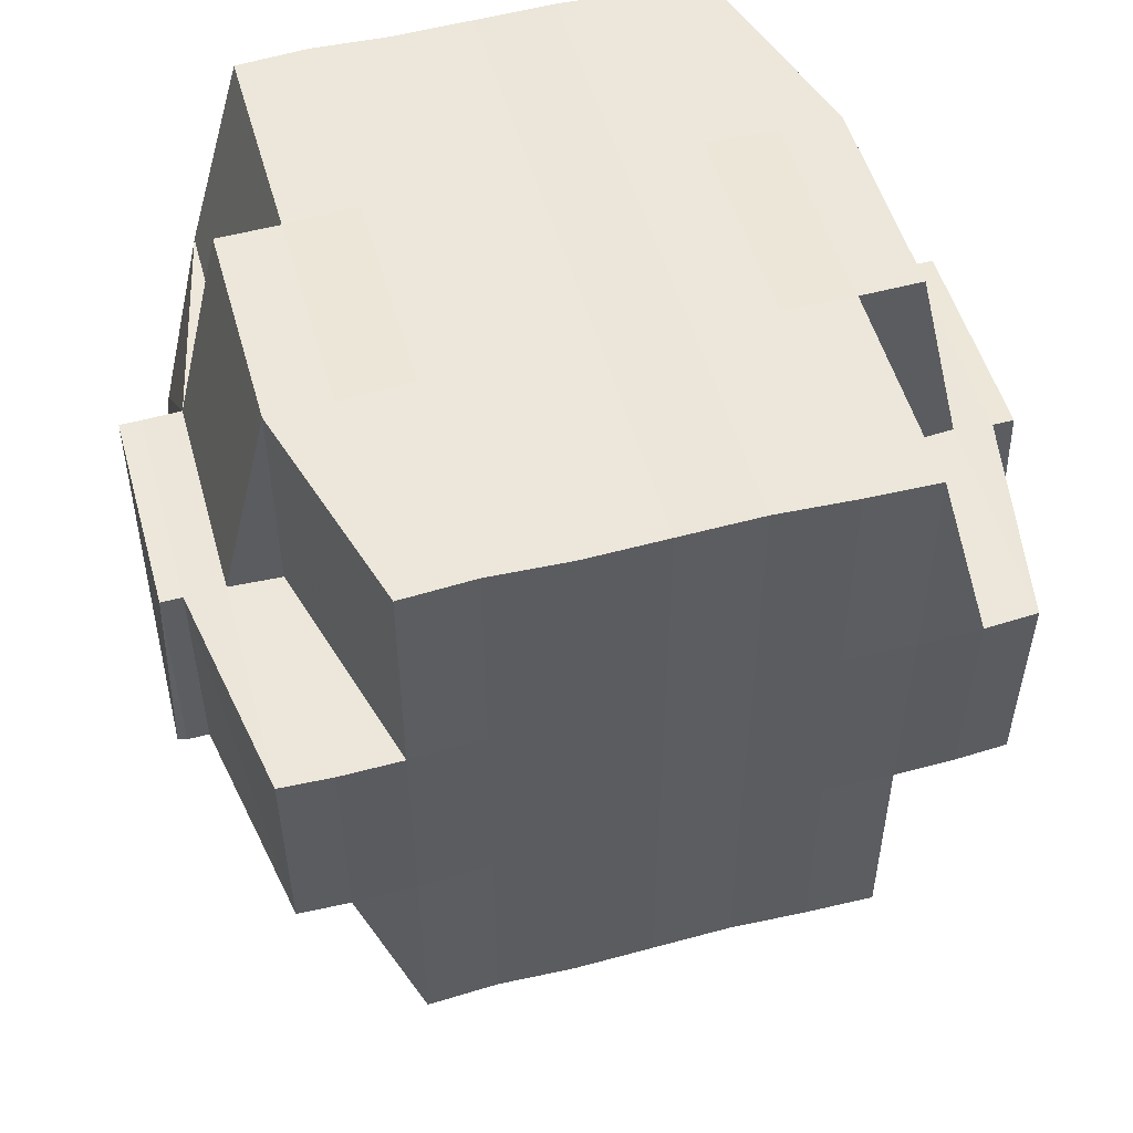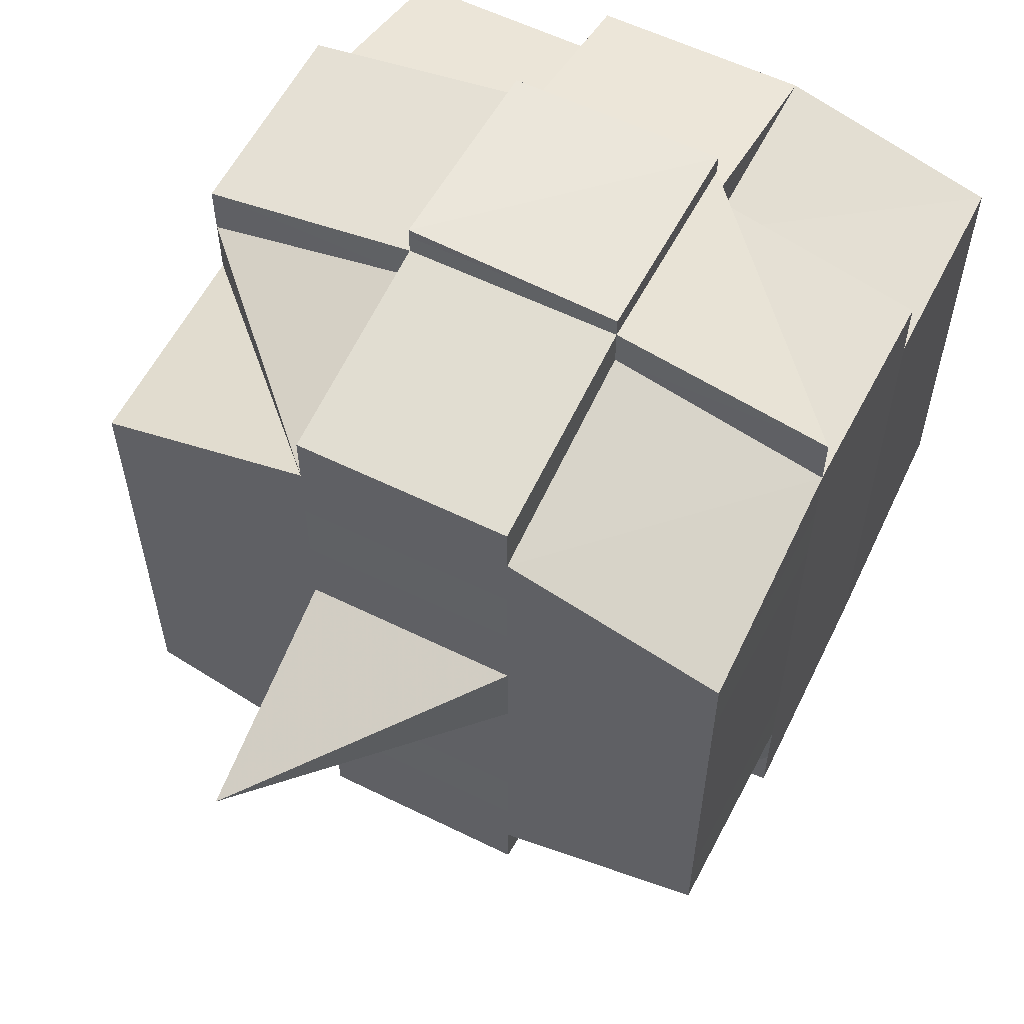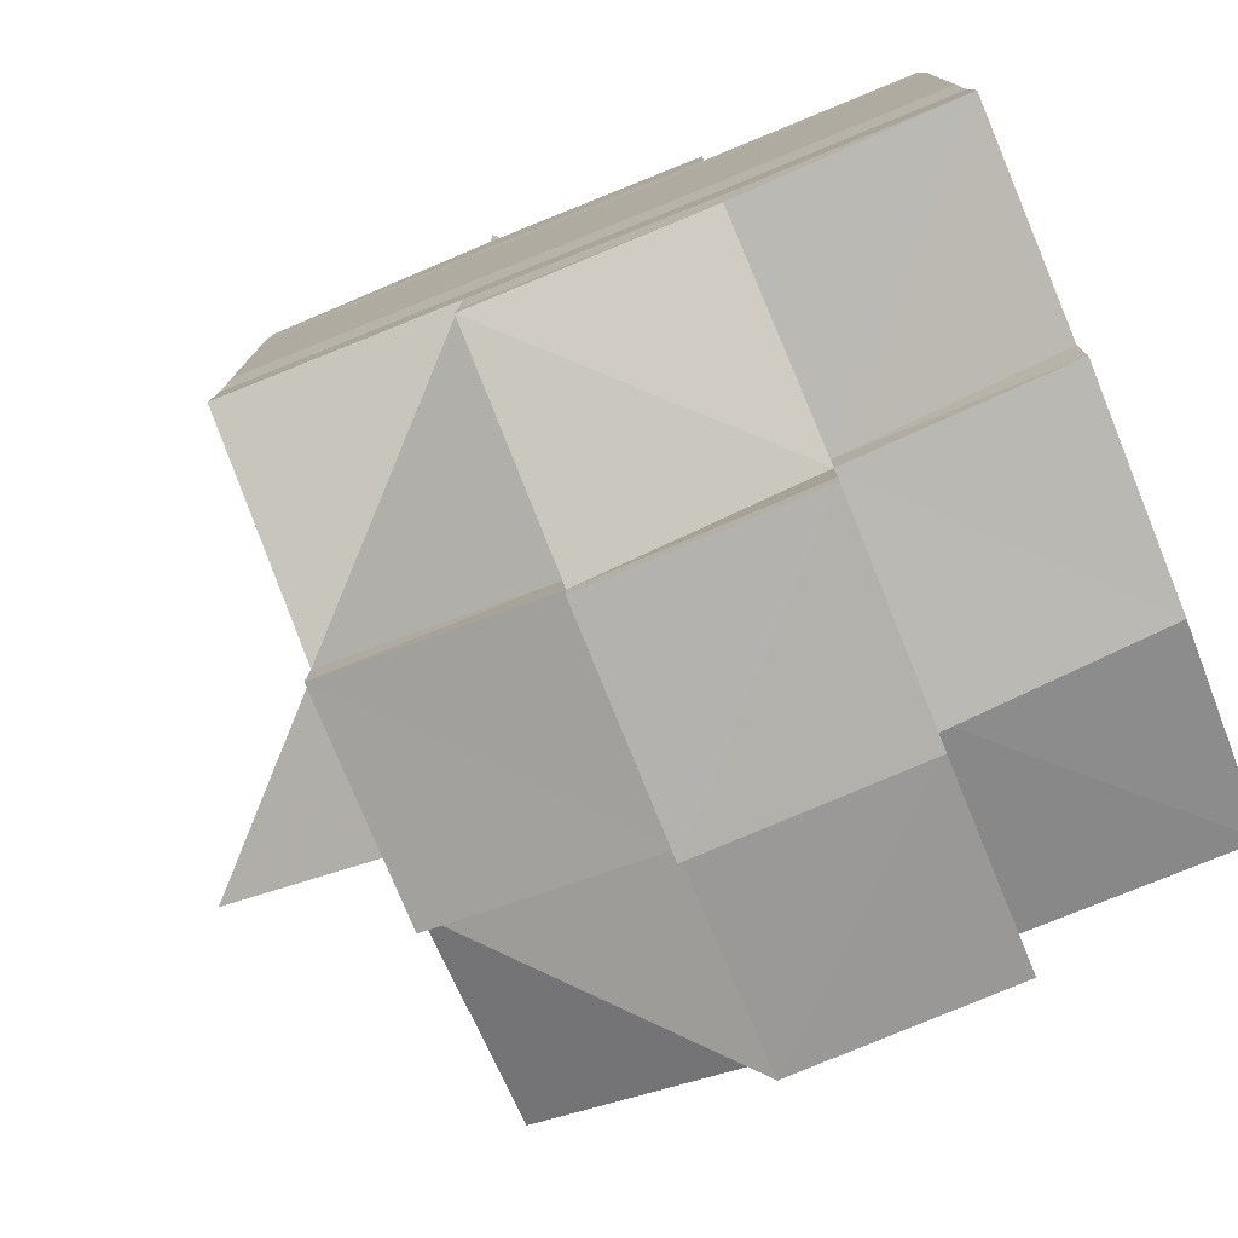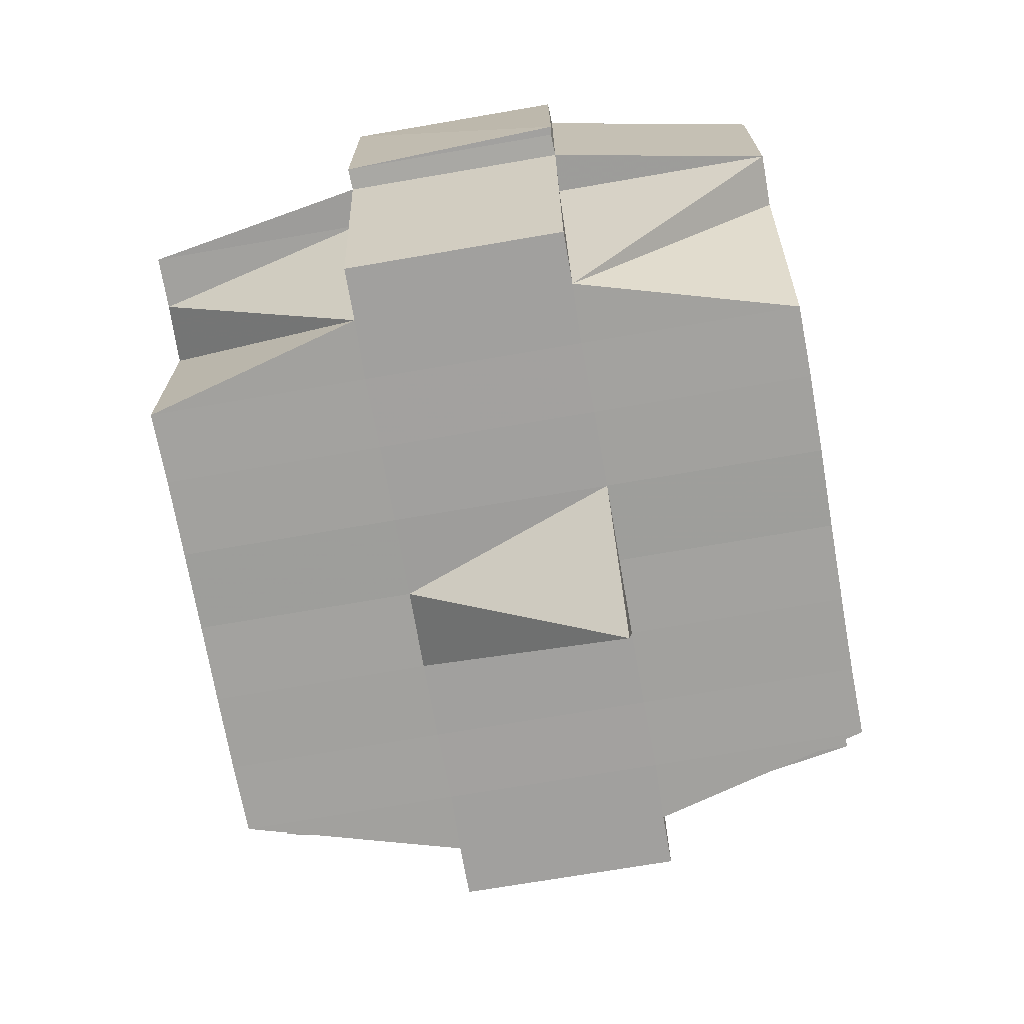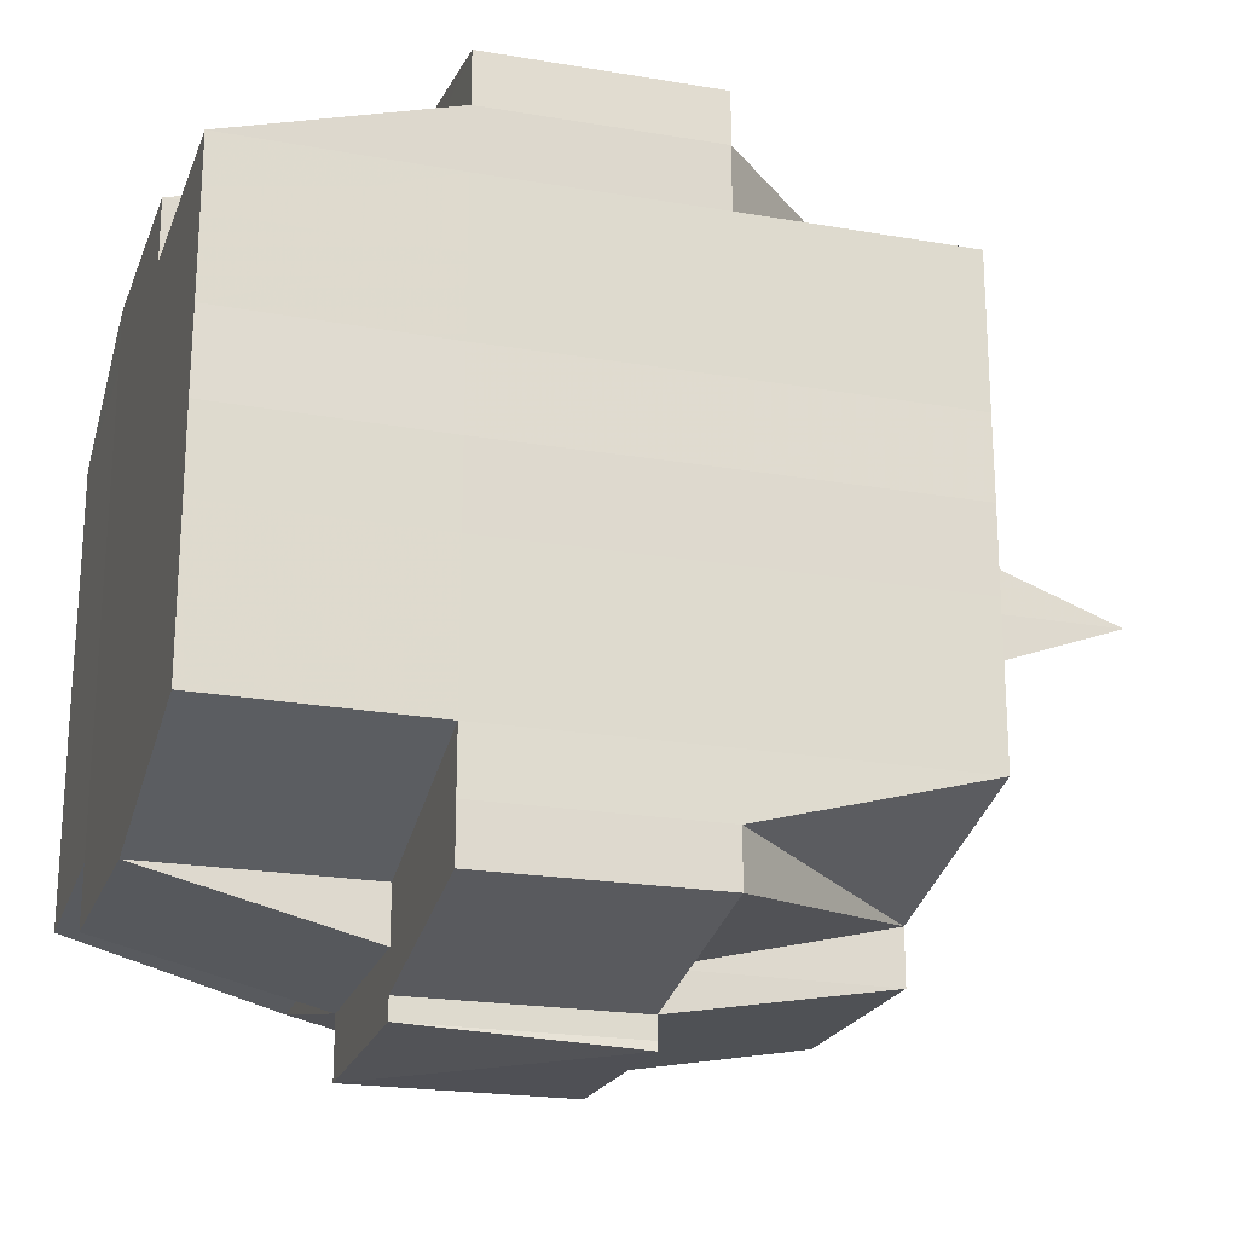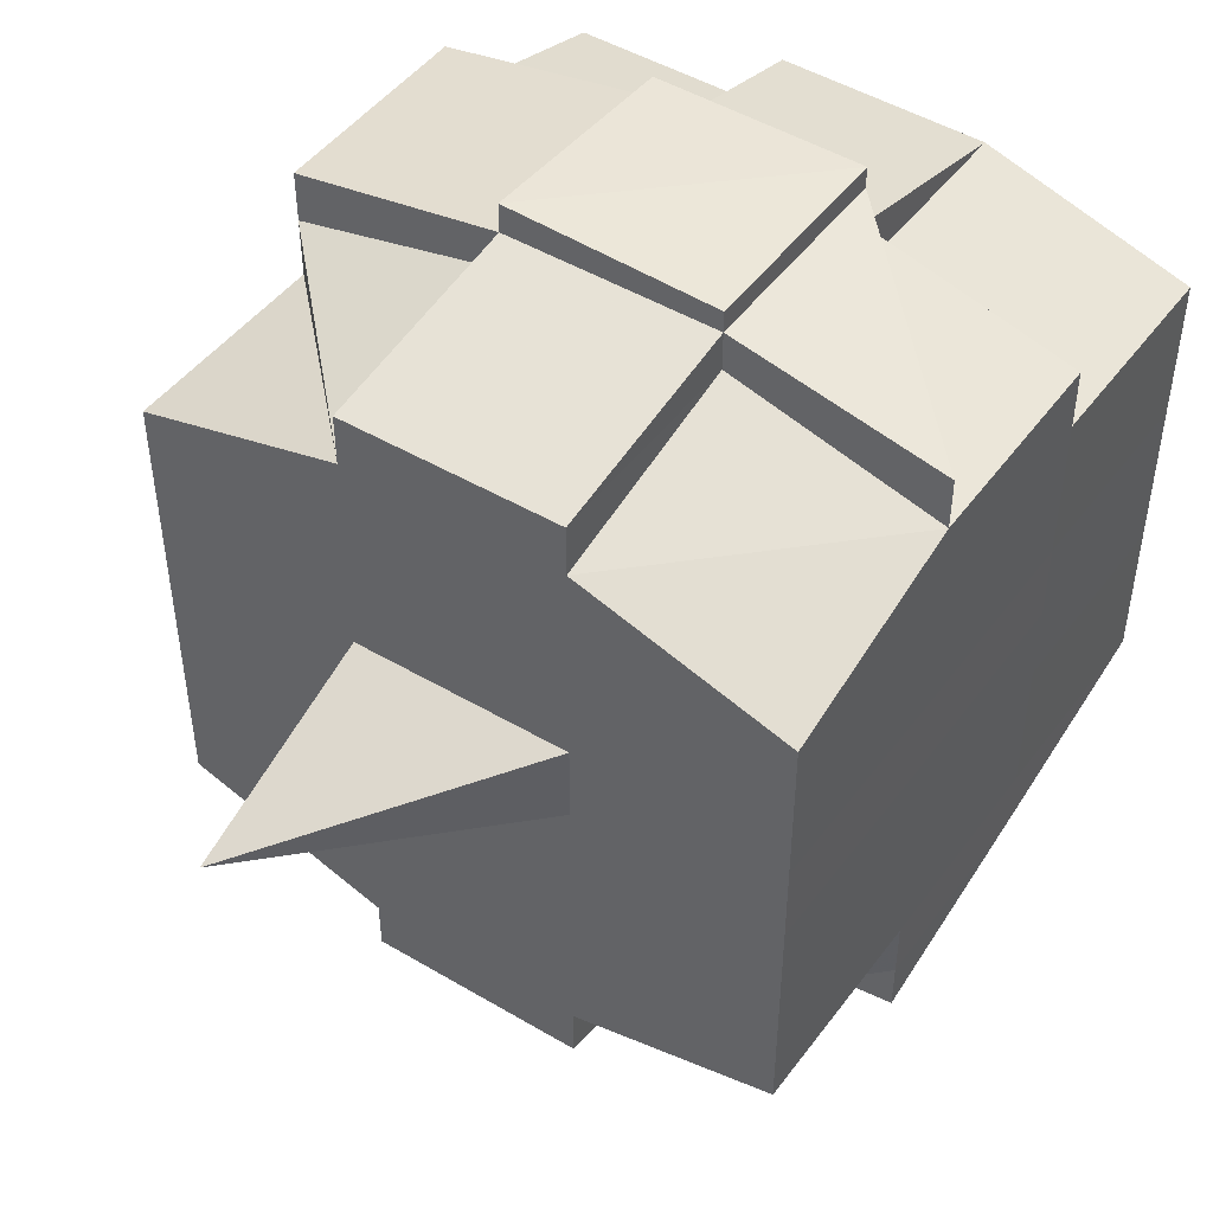
<metadata>
{"format":"obj","ext":"obj","renderer":"f3d","projection":"perspective","resolution":1024,"background":"white","views":[{"elev":52.2,"azim":-105.4,"up":"+Y"},{"elev":58.0,"azim":27.0,"up":"+Z"},{"elev":-77.8,"azim":112.2,"up":"+Z"},{"elev":-71.9,"azim":-170.2,"up":"+Y"},{"elev":-21.9,"azim":-106.9,"up":"+Z"},{"elev":47.0,"azim":35.0,"up":"+Z"}]}
</metadata>
<code>
o 1418
v 2247 1876 10.69
v 2247 1876 10.69
v 2247 1876 10.69
v 2247 1876 10.69
v 2247 1876 10.69
v 2247 1876 10.69
v 2247 1876 10.69
v 2247 1876 10.69
v 2247 1876 10.69
v 2247 1876 10.68
v 2247 1876 10.69
v 2247 1876 10.69
v 2247 1876 10.69
v 2247 1876 10.68
v 2247 1876 10.68
v 2247 1876 10.69
v 2247 1876 10.69
v 2247 1876 10.69
v 2247 1876 10.69
v 2247 1876 10.69
v 2247 1876 10.69
v 2247 1876 10.69
v 2247 1876 10.69
v 2247 1876 10.69
v 2247 1876 10.68
v 2247 1876 10.68
v 2247 1876 10.68
v 2247 1876 10.69
v 2247 1876 10.69
v 2247 1876 10.69
v 2247 1876 10.69
v 2247 1876 10.69
v 2247 1876 10.69
v 2247 1876 10.68
v 2247 1876 10.69
v 2247 1876 10.69
v 2247 1876 10.69
v 2247 1876 10.68
v 2247 1876 10.68
v 2247 1876 10.68
v 2247 1876 10.68
v 2247 1876 10.68
v 2247 1876 10.67
v 2247 1876 10.67
v 2247 1876 10.68
v 2247 1876 10.67
v 2247 1876 10.67
v 2247 1876 10.67
v 2247 1876 10.67
v 2247 1876 10.67
v 2247 1876 10.67
v 2247 1876 10.66
v 2247 1876 10.66
v 2247 1876 10.67
v 2247 1876 10.66
v 2247 1876 10.66
v 2247 1876 10.66
v 2247 1876 10.65
v 2247 1876 10.65
v 2247 1876 10.66
v 2247 1876 10.65
v 2247 1876 10.65
v 2247 1876 10.65
v 2247 1876 10.65
v 2247 1876 10.65
v 2247 1876 10.65
v 2247 1876 10.65
v 2247 1876 10.66
v 2247 1876 10.66
v 2247 1876 10.65
v 2247 1876 10.65
v 2247 1876 10.66
v 2247 1876 10.66
v 2247 1876 10.66
v 2247 1876 10.65
v 2247 1876 10.65
v 2247 1876 10.65
v 2247 1876 10.65
v 2247 1876 10.65
v 2247 1876 10.65
v 2247 1876 10.65
v 2247 1876 10.65
v 2247 1876 10.65
v 2247 1876 10.65
v 2247 1876 10.65
v 2247 1876 10.65
v 2247 1876 10.65
v 2247 1876 10.65
v 2247 1876 10.65
v 2247 1876 10.65
v 2247 1876 10.66
v 2247 1876 10.65
v 2247 1876 10.65
v 2247 1876 10.65
v 2247 1876 10.66
v 2247 1876 10.66
v 2247 1876 10.65
v 2247 1876 10.66
v 2247 1876 10.65
v 2247 1876 10.65
v 2247 1876 10.65
v 2247 1876 10.65
v 2247 1876 10.65
v 2247 1876 10.65
v 2247 1876 10.65
v 2247 1876 10.65
v 2247 1876 10.66
v 2247 1876 10.66
v 2247 1876 10.66
v 2247 1876 10.66
v 2247 1876 10.66
v 2247 1876 10.66
v 2247 1876 10.66
v 2247 1876 10.66
v 2247 1876 10.66
v 2247 1876 10.66
v 2247 1876 10.66
v 2247 1876 10.67
v 2247 1876 10.67
v 2247 1876 10.66
v 2247 1876 10.67
v 2247 1876 10.67
v 2247 1876 10.67
v 2247 1876 10.67
v 2247 1876 10.67
v 2247 1876 10.67
v 2247 1876 10.68
v 2247 1876 10.68
v 2247 1876 10.67
v 2247 1876 10.68
v 2247 1876 10.68
v 2247 1876 10.68
v 2247 1876 10.68
v 2247 1876 10.68
v 2247 1876 10.68
v 2247 1876 10.68
v 2247 1876 10.68
v 2247 1876 10.68
v 2247 1876 10.68
v 2247 1876 10.68
v 2247 1876 10.68
v 2247 1876 10.69
v 2247 1876 10.68
v 2247 1876 10.68
v 2247 1876 10.67
v 2247 1876 10.67
v 2247 1876 10.68
v 2247 1876 10.68
v 2247 1876 10.68
v 2247 1876 10.68
v 2247 1876 10.68
v 2247 1876 10.69
v 2247 1876 10.68
v 2247 1876 10.68
v 2247 1876 10.68
v 2247 1876 10.68
v 2247 1876 10.68
v 2247 1876 10.68
v 2247 1876 10.68
v 2247 1876 10.68
v 2247 1876 10.68
v 2247 1876 10.68
v 2247 1876 10.68
v 2247 1876 10.68
v 2247 1876 10.68
v 2247 1876 10.68
v 2247 1876 10.68
v 2247 1876 10.67
v 2247 1876 10.67
v 2247 1876 10.67
v 2247 1876 10.67
v 2247 1876 10.68
v 2247 1876 10.68
v 2247 1876 10.68
v 2247 1876 10.67
v 2247 1876 10.67
v 2247 1876 10.67
v 2247 1876 10.67
v 2247 1876 10.67
v 2247 1876 10.67
v 2247 1876 10.66
v 2247 1876 10.67
v 2247 1876 10.67
v 2247 1876 10.67
v 2247 1876 10.66
v 2247 1876 10.66
v 2247 1876 10.66
v 2247 1876 10.66
v 2247 1876 10.66
v 2247 1876 10.66
v 2247 1876 10.66
v 2247 1876 10.66
v 2247 1876 10.66
v 2247 1876 10.66
v 2247 1876 10.66
v 2247 1876 10.66
v 2247 1876 10.66
v 2247 1876 10.65
v 2247 1876 10.65
v 2247 1876 10.66
v 2247 1876 10.66
v 2247 1876 10.65
v 2247 1876 10.66
v 2247 1876 10.65
v 2247 1876 10.65
v 2247 1876 10.65
v 2247 1876 10.65
v 2247 1876 10.66
v 2247 1876 10.66
v 2247 1876 10.66
v 2247 1876 10.66
v 2247 1876 10.66
v 2247 1876 10.66
v 2247 1876 10.66
v 2247 1876 10.67
v 2247 1876 10.66
v 2247 1876 10.66
v 2247 1876 10.66
v 2247 1876 10.66
v 2247 1876 10.65
v 2247 1876 10.66
v 2247 1876 10.66
v 2247 1876 10.66
v 2247 1876 10.67
v 2247 1876 10.67
v 2247 1876 10.67
v 2247 1876 10.67
v 2247 1876 10.66
v 2247 1876 10.67
v 2247 1876 10.67
v 2247 1876 10.66
v 2247 1876 10.66
v 2247 1876 10.66
v 2247 1876 10.67
v 2247 1876 10.66
v 2247 1876 10.66
v 2247 1876 10.66
v 2247 1876 10.66
v 2247 1876 10.66
v 2247 1876 10.66
v 2247 1876 10.65
v 2247 1876 10.66
v 2247 1876 10.66
v 2247 1876 10.67
v 2247 1876 10.67
v 2247 1876 10.67
v 2247 1876 10.67
v 2247 1876 10.67
v 2247 1876 10.67
v 2247 1876 10.67
v 2247 1876 10.67
v 2247 1876 10.67
v 2247 1876 10.67
v 2247 1876 10.67
v 2247 1876 10.67
v 2247 1876 10.67
v 2247 1876 10.67
v 2247 1876 10.67
v 2247 1876 10.68
v 2247 1876 10.67
v 2247 1876 10.67
v 2247 1876 10.68
v 2247 1876 10.68
v 2247 1876 10.68
v 2247 1876 10.68
v 2247 1876 10.68
v 2247 1876 10.68
v 2247 1876 10.68
v 2247 1876 10.68
v 2247 1876 10.69
v 2247 1876 10.69
v 2247 1876 10.69
v 2247 1876 10.69
v 2247 1876 10.69
v 2247 1876 10.69
v 2247 1876 10.69
v 2247 1876 10.68
v 2247 1876 10.68
v 2247 1876 10.68
v 2247 1876 10.68
v 2247 1876 10.68
v 2247 1876 10.68
v 2247 1876 10.68
v 2247 1876 10.68
v 2247 1876 10.68
v 2247 1876 10.68
v 2247 1876 10.68
v 2247 1876 10.68
v 2247 1876 10.68
v 2247 1876 10.68
v 2247 1876 10.69
v 2247 1876 10.68
v 2247 1876 10.69
v 2247 1876 10.68
v 2247 1876 10.68
v 2247 1876 10.69
v 2247 1876 10.69
v 2247 1876 10.69
v 2247 1876 10.69
v 2247 1876 10.69
v 2247 1876 10.67
v 2247 1876 10.68
v 2247 1876 10.68
v 2247 1876 10.67
v 2247 1876 10.67
v 2247 1876 10.67
v 2247 1876 10.67
v 2247 1876 10.67
v 2247 1876 10.67
v 2247 1876 10.67
v 2247 1876 10.67
v 2247 1876 10.69
v 2247 1876 10.69
v 2247 1876 10.69
v 2247 1876 10.69
v 2247 1876 10.69
v 2247 1876 10.69
v 2247 1876 10.69
v 2247 1876 10.69
v 2247 1876 10.69
v 2247 1876 10.69
v 2247 1876 10.69
v 2247 1876 10.69
v 2247 1876 10.69
v 2247 1876 10.68
v 2247 1876 10.69
v 2247 1876 10.69
v 2247 1876 10.69
v 2247 1876 10.69
v 2247 1876 10.68
v 2247 1876 10.69
v 2247 1876 10.68
v 2247 1876 10.68
v 2247 1876 10.69
v 2247 1876 10.68
v 2247 1876 10.68
v 2247 1876 10.67
v 2247 1876 10.67
v 2247 1876 10.67
v 2247 1876 10.67
v 2247 1876 10.67
v 2247 1876 10.66
v 2247 1876 10.66
v 2247 1876 10.66
v 2247 1876 10.66
v 2247 1876 10.66
v 2247 1876 10.66
v 2247 1876 10.66
v 2247 1876 10.65
v 2247 1876 10.66
v 2247 1876 10.66
v 2247 1876 10.66
v 2247 1876 10.65
v 2247 1876 10.65
v 2247 1876 10.66
v 2247 1876 10.65
v 2247 1876 10.65
v 2247 1876 10.65
v 2247 1876 10.65
v 2247 1876 10.65
v 2247 1876 10.65
v 2247 1876 10.65
v 2247 1876 10.65
v 2247 1876 10.65
v 2247 1876 10.65
f 1 2 3
f 4 5 2
f 6 7 5
f 8 9 4
f 9 10 11
f 12 8 13
f 14 15 7
f 16 17 3
f 18 19 16
f 20 21 17
f 22 23 21
f 24 25 22
f 26 27 23
f 28 29 20
f 29 30 20
f 31 29 32
f 33 34 30
f 28 35 36
f 30 37 35
f 38 39 37
f 38 40 39
f 41 42 40
f 43 44 42
f 41 43 45
f 46 47 44
f 43 46 48
f 49 50 47
f 46 49 51
f 52 53 50
f 49 52 54
f 55 56 53
f 55 57 56
f 58 59 57
f 52 55 60
f 61 62 58
f 62 63 64
f 63 65 66
f 67 58 68
f 69 61 68
f 70 66 71
f 68 71 72
f 73 72 74
f 75 76 70
f 77 75 78
f 76 79 80
f 81 80 82
f 83 79 84
f 85 84 86
f 87 83 88
f 88 82 89
f 90 89 91
f 92 87 93
f 94 93 95
f 96 92 95
f 95 97 98
f 99 86 97
f 100 101 99
f 101 102 103
f 64 99 104
f 105 100 104
f 104 103 106
f 104 106 107
f 108 107 109
f 110 105 111
f 112 111 55
f 113 110 55
f 114 55 52
f 115 114 52
f 73 114 115
f 115 52 49
f 116 117 115
f 118 115 49
f 119 116 118
f 120 115 118
f 118 49 46
f 121 118 46
f 122 119 121
f 123 118 121
f 121 46 43
f 124 121 43
f 125 122 124
f 126 121 124
f 124 43 41
f 127 124 41
f 128 125 127
f 129 124 127
f 127 41 130
f 130 41 131
f 132 131 133
f 134 127 130
f 135 128 134
f 136 127 134
f 137 134 138
f 134 139 140
f 141 140 142
f 141 134 143
f 144 145 136
f 145 146 147
f 144 147 148
f 149 148 150
f 151 150 152
f 153 154 151
f 155 144 154
f 156 157 152
f 158 159 152
f 160 161 159
f 162 144 155
f 163 164 157
f 163 162 155
f 165 162 163
f 166 167 163
f 167 168 162
f 162 169 144
f 168 170 169
f 171 169 162
f 169 145 144
f 172 163 173
f 174 163 172
f 169 175 145
f 176 175 169
f 170 177 175
f 175 178 145
f 145 178 129
f 178 179 146
f 175 180 178
f 177 181 180
f 182 180 175
f 180 183 178
f 178 183 126
f 183 184 179
f 180 185 183
f 181 186 185
f 187 185 180
f 186 188 189
f 190 189 185
f 185 191 183
f 185 189 191
f 183 191 123
f 191 192 184
f 189 193 191
f 191 193 120
f 193 194 192
f 193 195 194
f 189 196 193
f 196 68 193
f 197 196 189
f 197 198 196
f 199 198 200
f 201 77 197
f 198 202 203
f 204 205 202
f 206 205 207
f 208 197 209
f 209 91 210
f 209 210 211
f 212 208 209
f 213 208 212
f 95 208 213
f 212 209 214
f 214 209 187
f 214 211 215
f 216 95 213
f 213 212 217
f 217 212 214
f 218 95 216
f 219 220 218
f 221 96 216
f 222 223 217
f 224 222 225
f 226 224 227
f 228 217 225
f 229 226 230
f 231 216 228
f 216 232 233
f 231 233 234
f 235 216 231
f 236 235 231
f 237 235 236
f 237 238 239
f 240 241 238
f 242 243 236
f 236 231 244
f 244 231 245
f 245 246 247
f 248 247 249
f 250 244 248
f 244 234 251
f 250 251 252
f 253 236 244
f 253 244 250
f 60 236 253
f 254 242 253
f 255 253 250
f 54 253 255
f 256 254 255
f 255 250 257
f 257 250 258
f 257 252 259
f 260 255 257
f 51 255 260
f 261 256 260
f 260 257 262
f 262 259 263
f 262 257 264
f 265 260 262
f 48 260 265
f 266 261 265
f 265 262 267
f 267 262 268
f 267 263 269
f 270 269 271
f 272 271 273
f 274 275 273
f 276 277 270
f 278 14 270
f 278 267 14
f 279 267 278
f 26 279 278
f 279 265 267
f 45 265 279
f 280 279 281
f 282 266 279
f 14 283 284
f 285 283 286
f 287 288 283
f 288 229 289
f 264 289 283
f 283 290 284
f 283 289 290
f 290 174 284
f 284 174 172
f 284 172 291
f 290 292 174
f 289 292 290
f 293 294 291
f 291 295 296
f 297 296 298
f 299 300 298
f 289 230 292
f 258 230 289
f 230 301 292
f 292 301 165
f 292 302 303
f 301 304 302
f 305 306 301
f 306 307 308
f 308 309 304
f 301 308 171
f 310 308 301
f 311 215 309
f 308 311 176
f 225 311 308
f 225 217 311
f 217 214 311
f 311 214 182
f 312 313 314
f 313 315 316
f 312 317 318
f 317 319 320
f 321 320 322
f 323 324 321
f 324 325 326
f 327 323 328
f 329 330 331
f 332 333 334
f 335 336 333
f 337 338 339
f 340 341 338
f 342 343 344
f 345 346 347
f 348 349 346
f 350 351 352
f 353 354 355
f 356 357 354
f 358 359 355
f 360 357 359
f 361 362 363
f 363 364 365

</code>
